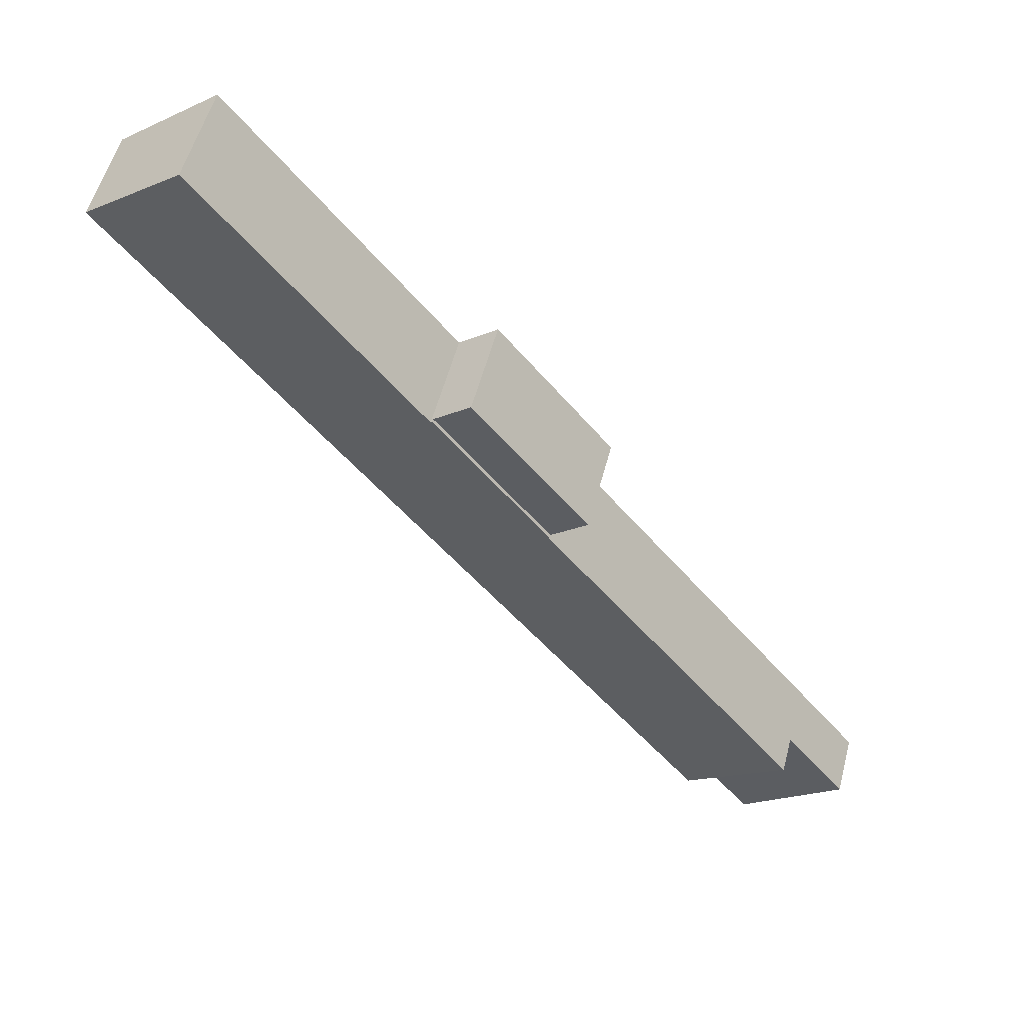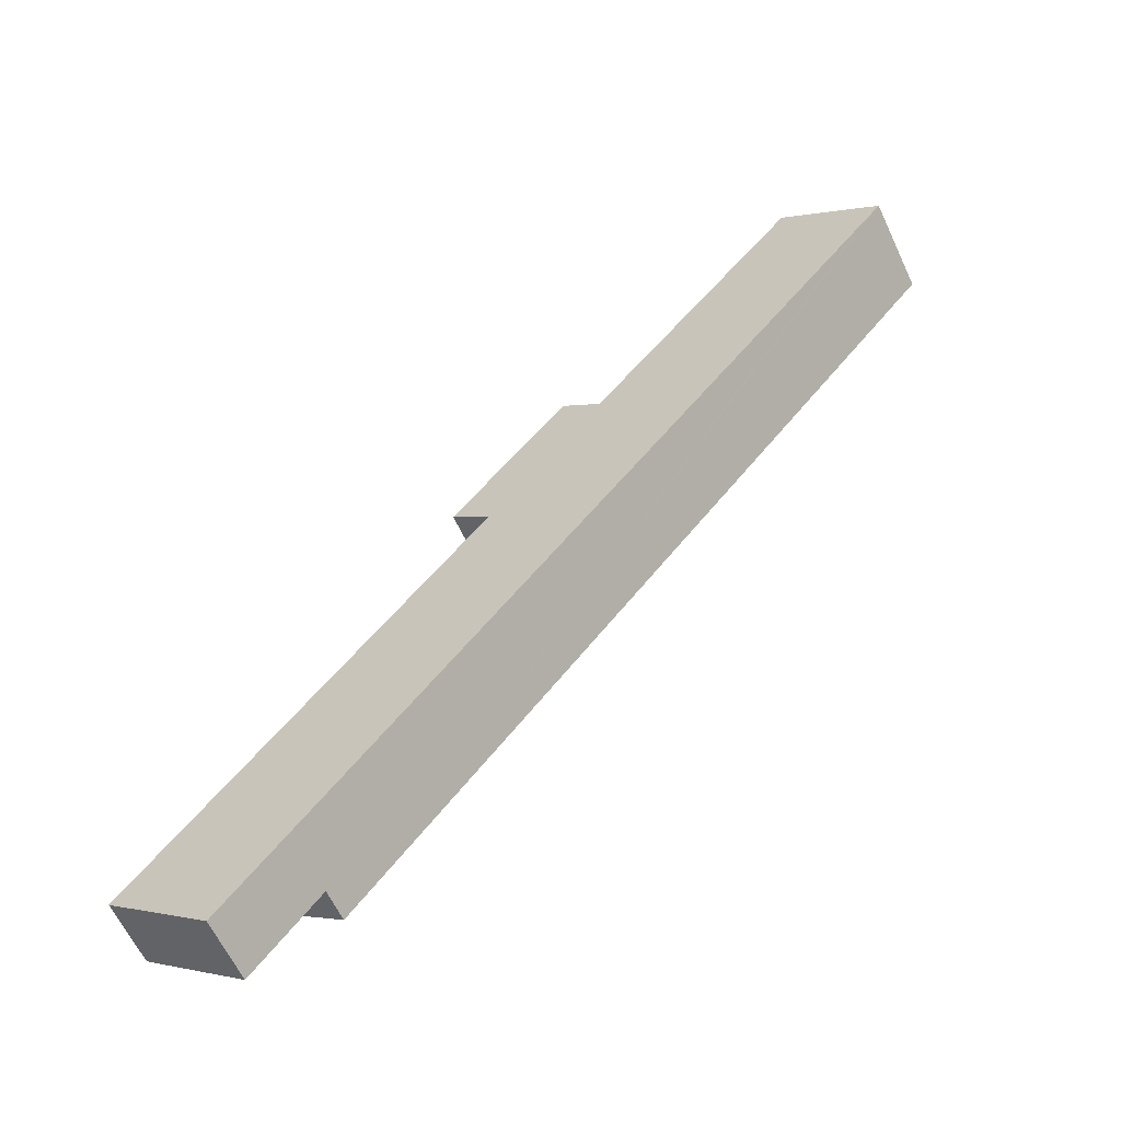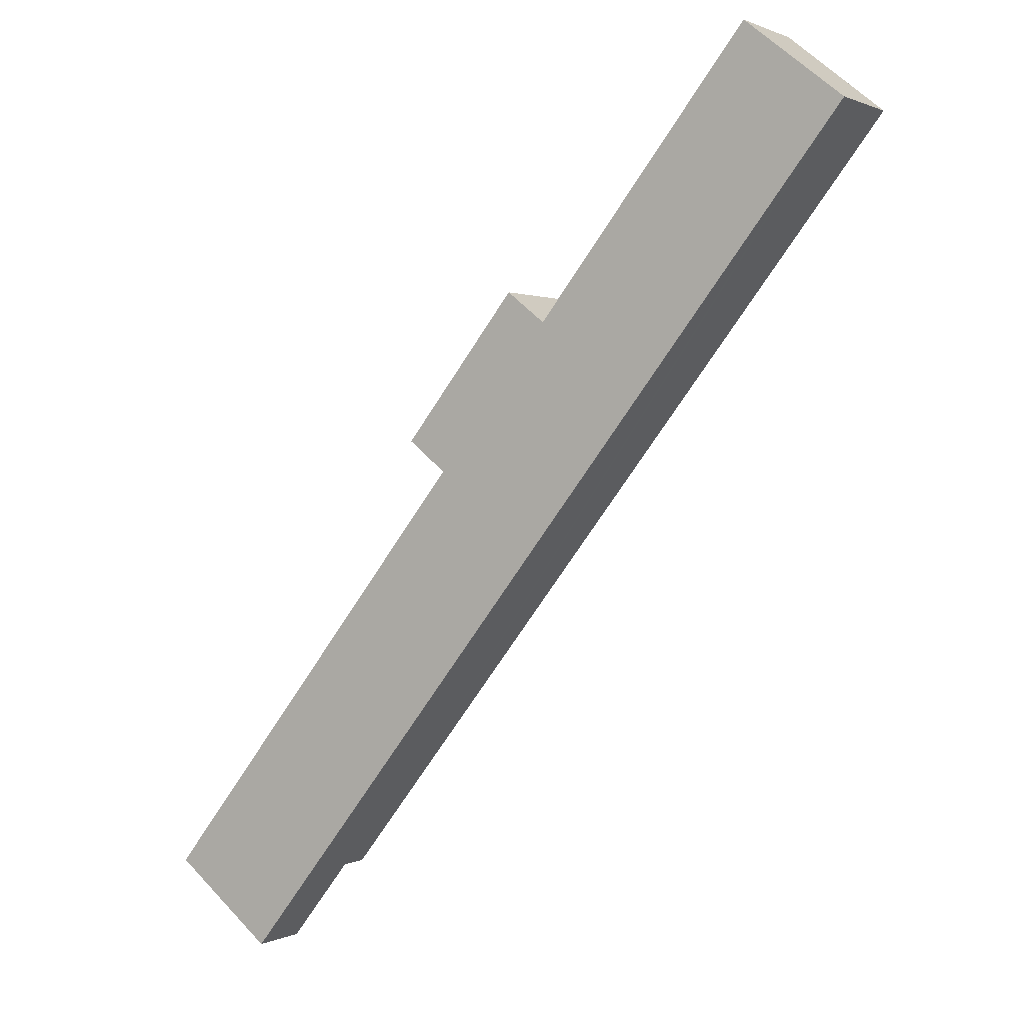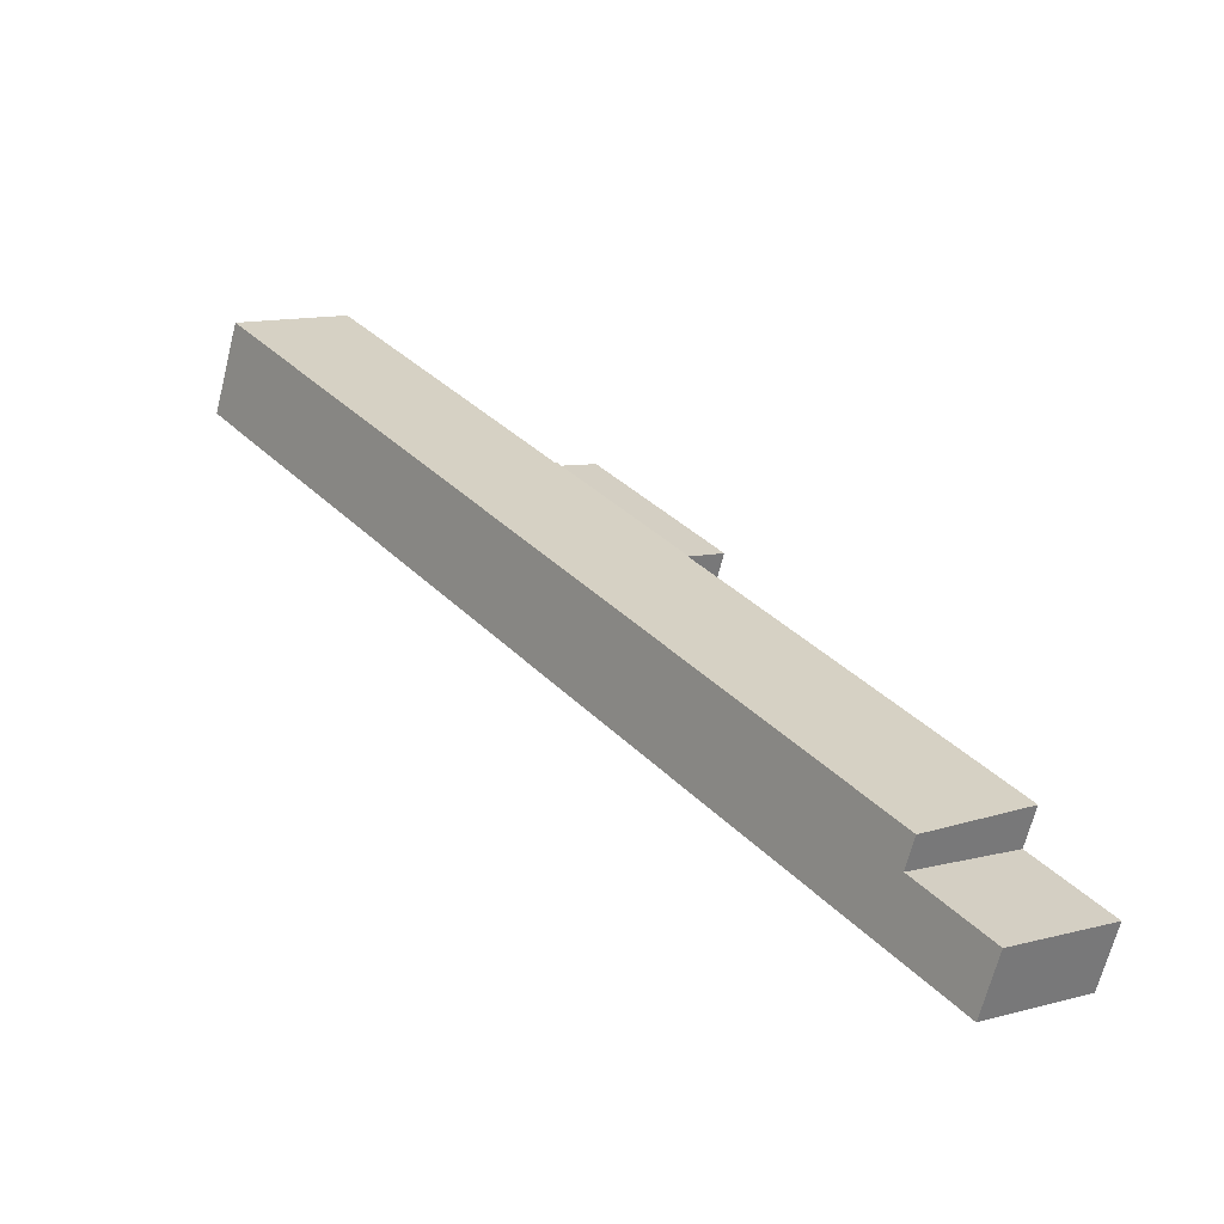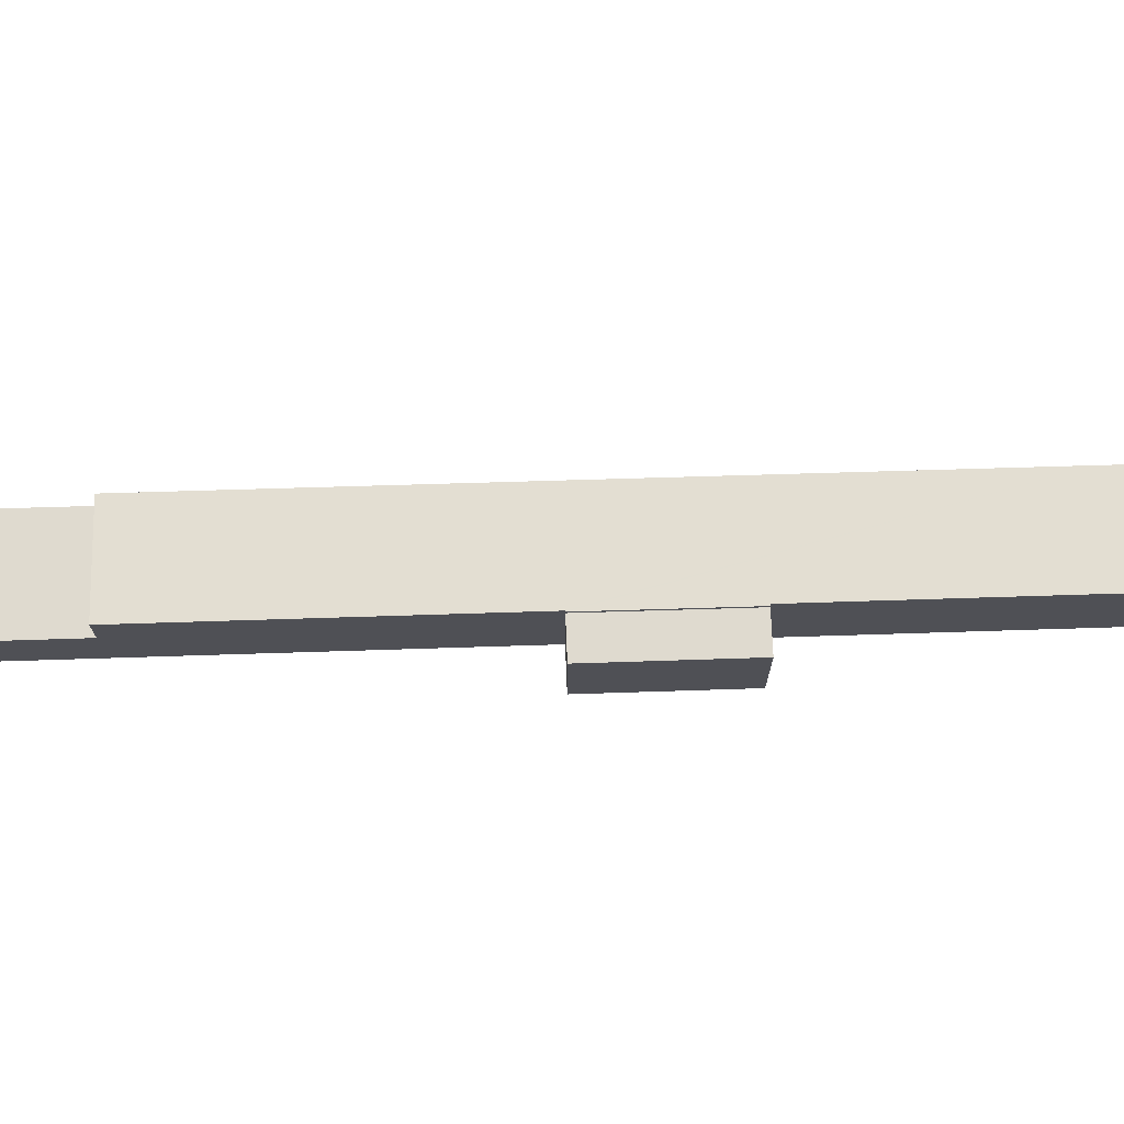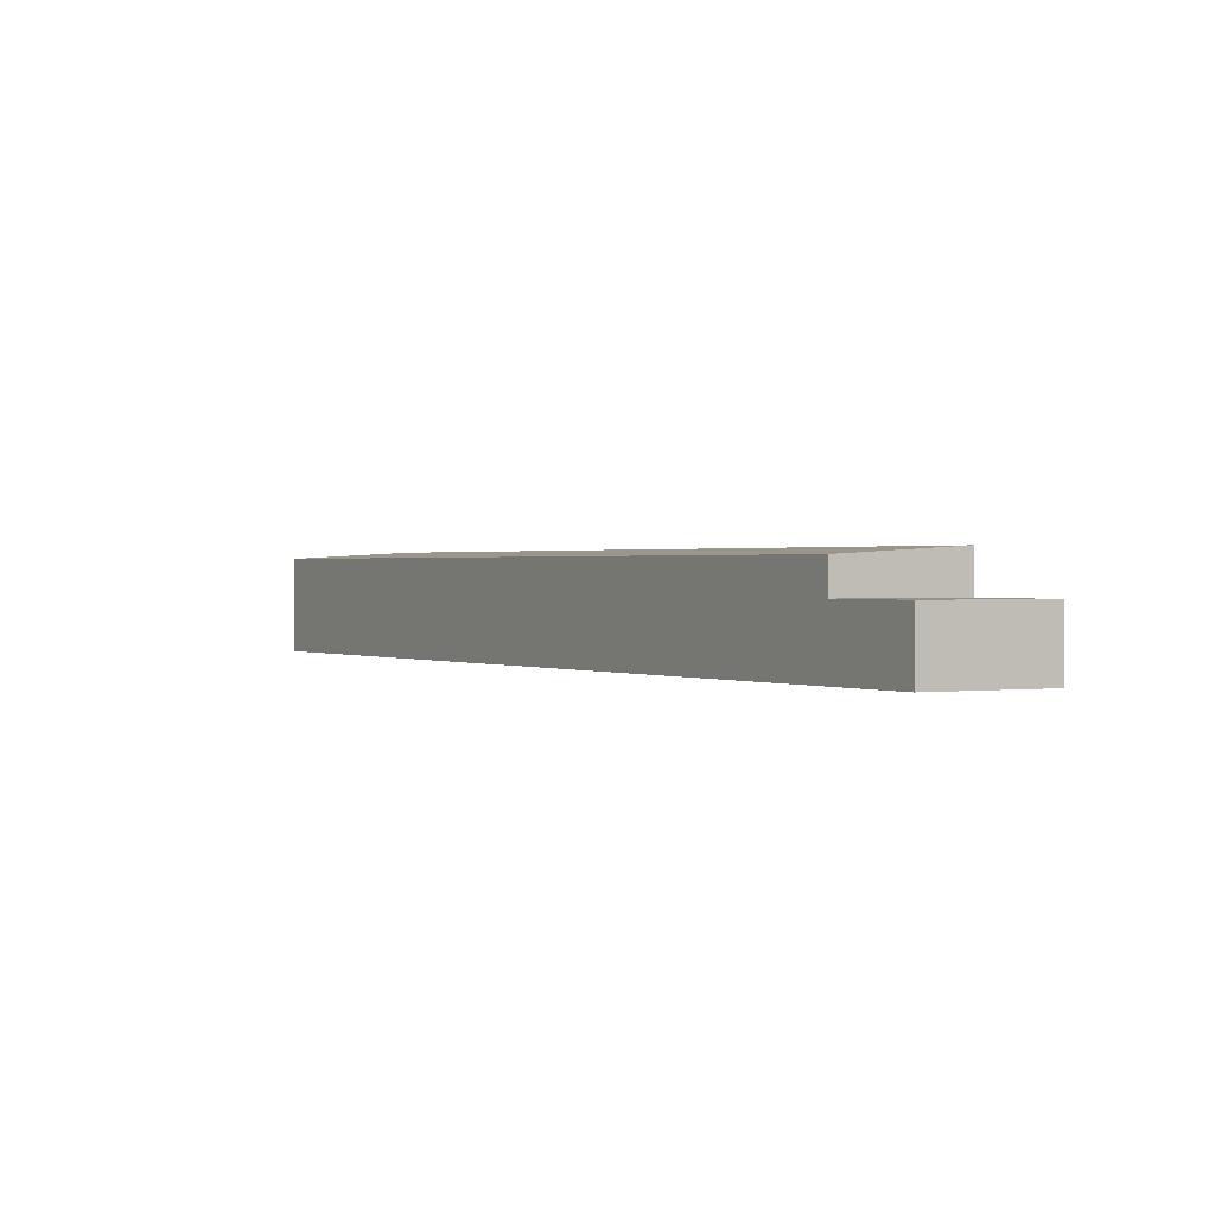
<metadata>
{"format":"obj","ext":"obj","renderer":"f3d","projection":"perspective","resolution":1024,"background":"white","views":[{"elev":53.8,"azim":-165.5,"up":"+Z"},{"elev":-61.9,"azim":25.0,"up":"+Z"},{"elev":0.9,"azim":31.1,"up":"+Z"},{"elev":-66.4,"azim":165.9,"up":"+Z"},{"elev":70.6,"azim":-53.5,"up":"+Y"},{"elev":0.8,"azim":-171.5,"up":"+Y"}]}
</metadata>
<code>
v  24.82 8.297 38.13
v  37.75 8.297 47.98
v  27.99 8.297 35.59
v  34.59 8.297 50.48
v  24.82 -2.335e-15 38.13
v  34.59 -3.091e-15 50.48
v  37.75 -2.938e-15 47.98
v  27.99 -2.179e-15 35.59
v  37.75 8.6 47.98
v  37.88 8.591 47.88
v  27.99 8.6 35.59
v  5.437 8.597 6.881
v  62.61 8.005 61.65
v  14.07 8.005 0.049
v  14.42 8.596 18.25
v  28.07 8.595 35.52
v  55.96 8.589 70.76
v  64.63 8.005 64.22
v  64.29 8.029 64.49
v  56.13 8.589 70.97
v  28.07 -2.175e-15 35.52
v  5.437 -4.213e-16 6.881
v  14.07 -3e-18 0.049
v  37.88 -2.932e-15 47.88
v  55.96 -4.333e-15 70.76
v  56.13 -4.346e-15 70.97
v  14.42 -1.118e-15 18.25
v  64.29 -3.949e-15 64.49
v  64.63 -3.932e-15 64.22
v  62.61 -3.775e-15 61.65
v  0 5.314 3.254e-16
v  14.07 5.314 0.049
v  8.643 5.314 -6.839
v  5.437 5.314 6.881
v  8.643 4.188e-16 -6.839
v  0 0 0
g defaultobject
f 1 2 3
f 2 1 4
f 5 4 1
f 4 5 6
f 6 2 4
f 2 6 7
f 7 3 2
f 3 7 8
f 8 1 3
f 1 8 5
f 5 7 6
f 7 5 8
f 9 10 11
f 12 13 14
f 13 12 15
f 13 15 16
f 13 16 11
f 13 11 10
f 13 10 17
f 13 17 18
f 18 17 19
f 19 17 20
f 16 8 11
f 8 16 21
f 14 22 12
f 22 14 23
f 8 9 11
f 9 8 7
f 24 17 10
f 17 24 25
f 17 25 20
f 20 25 26
f 22 15 12
f 15 22 27
f 15 27 16
f 16 27 21
f 7 10 9
f 10 7 24
f 26 19 20
f 19 26 28
f 19 28 18
f 18 28 29
f 29 13 18
f 13 29 14
f 14 29 30
f 14 30 23
f 25 28 26
f 28 25 29
f 29 25 30
f 30 25 24
f 30 24 23
f 23 24 7
f 23 7 21
f 21 7 8
f 23 21 27
f 23 27 22
f 31 32 33
f 32 31 34
f 22 32 34
f 32 22 23
f 23 33 32
f 33 23 35
f 35 31 33
f 31 35 36
f 36 34 31
f 34 36 22
f 36 23 22
f 23 36 35

</code>
